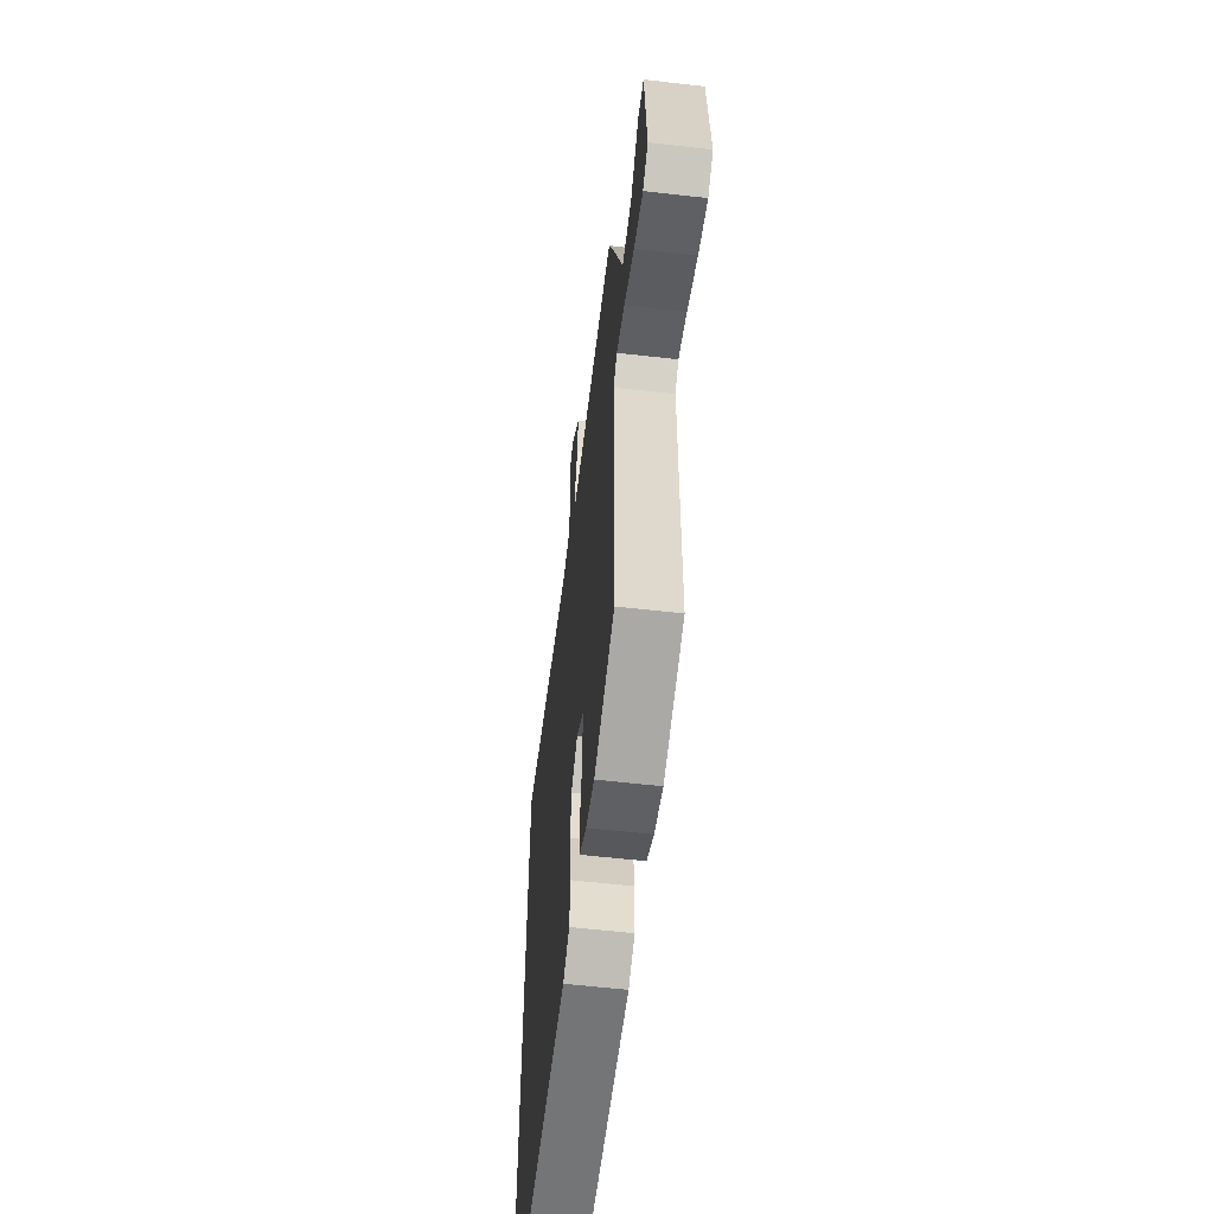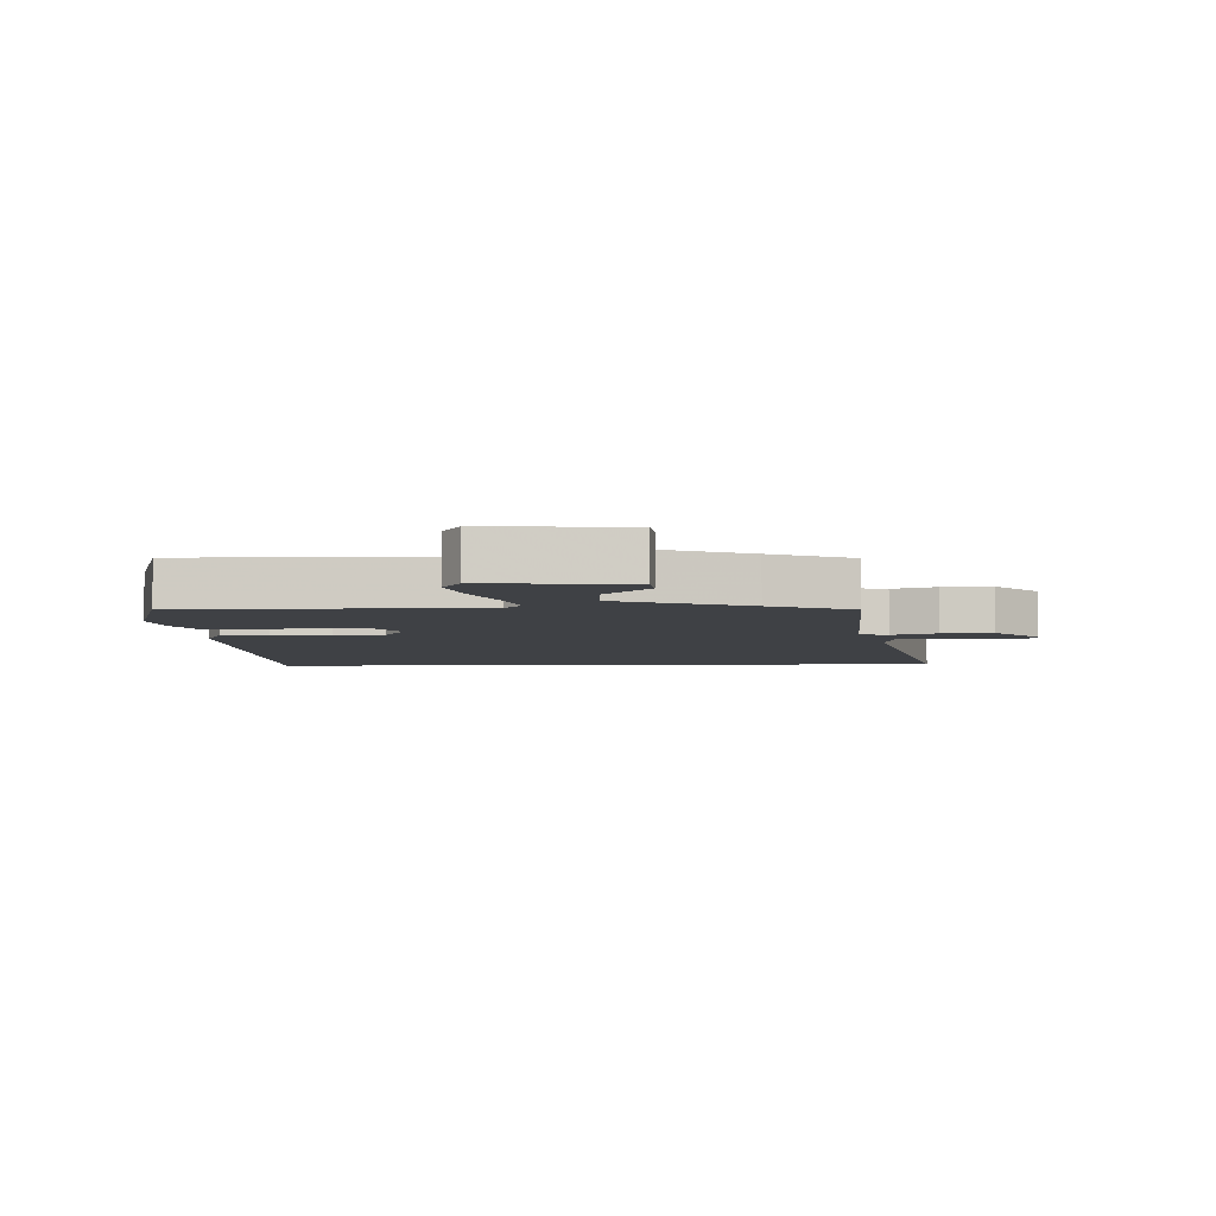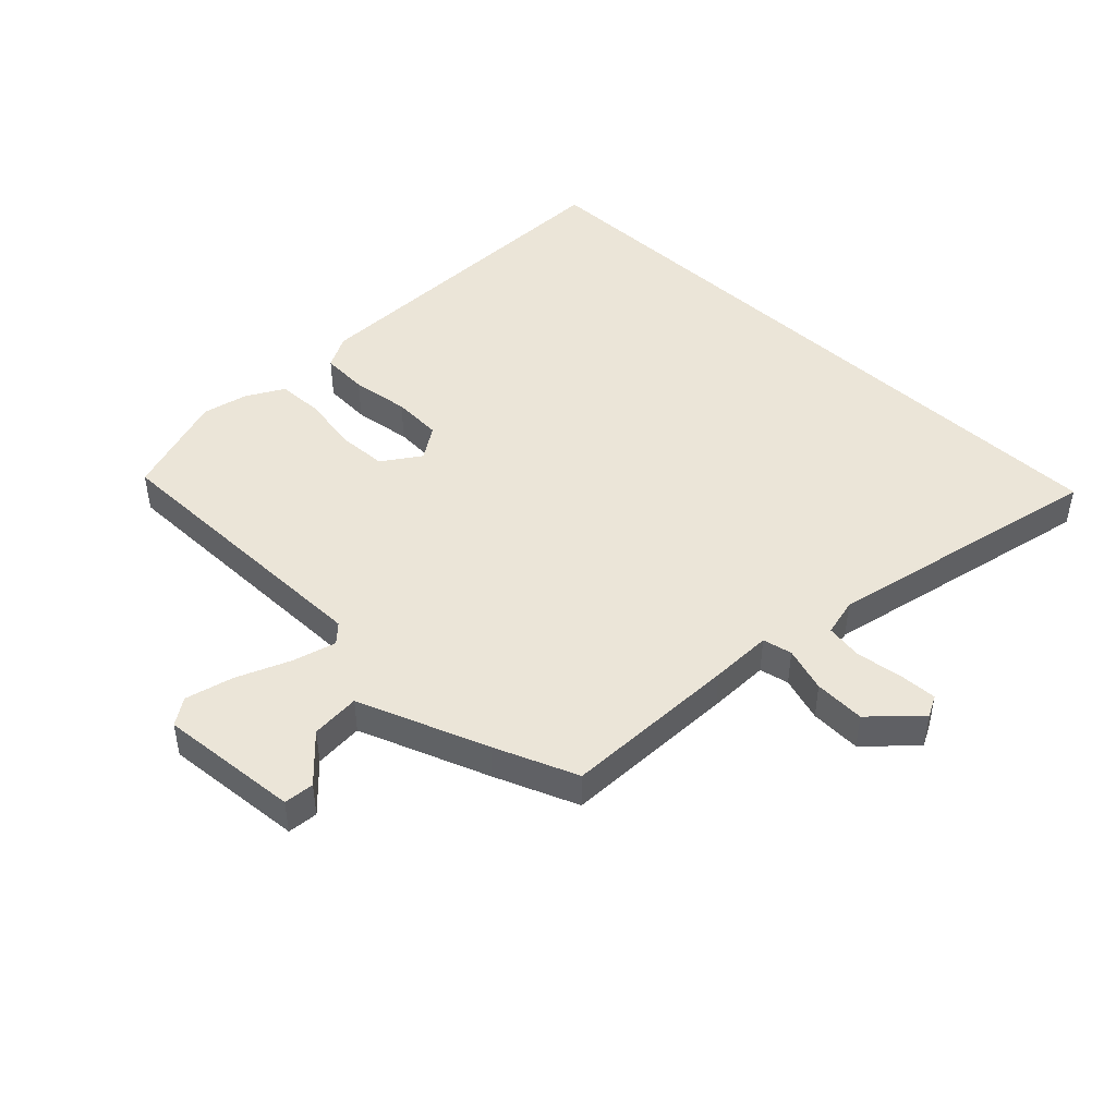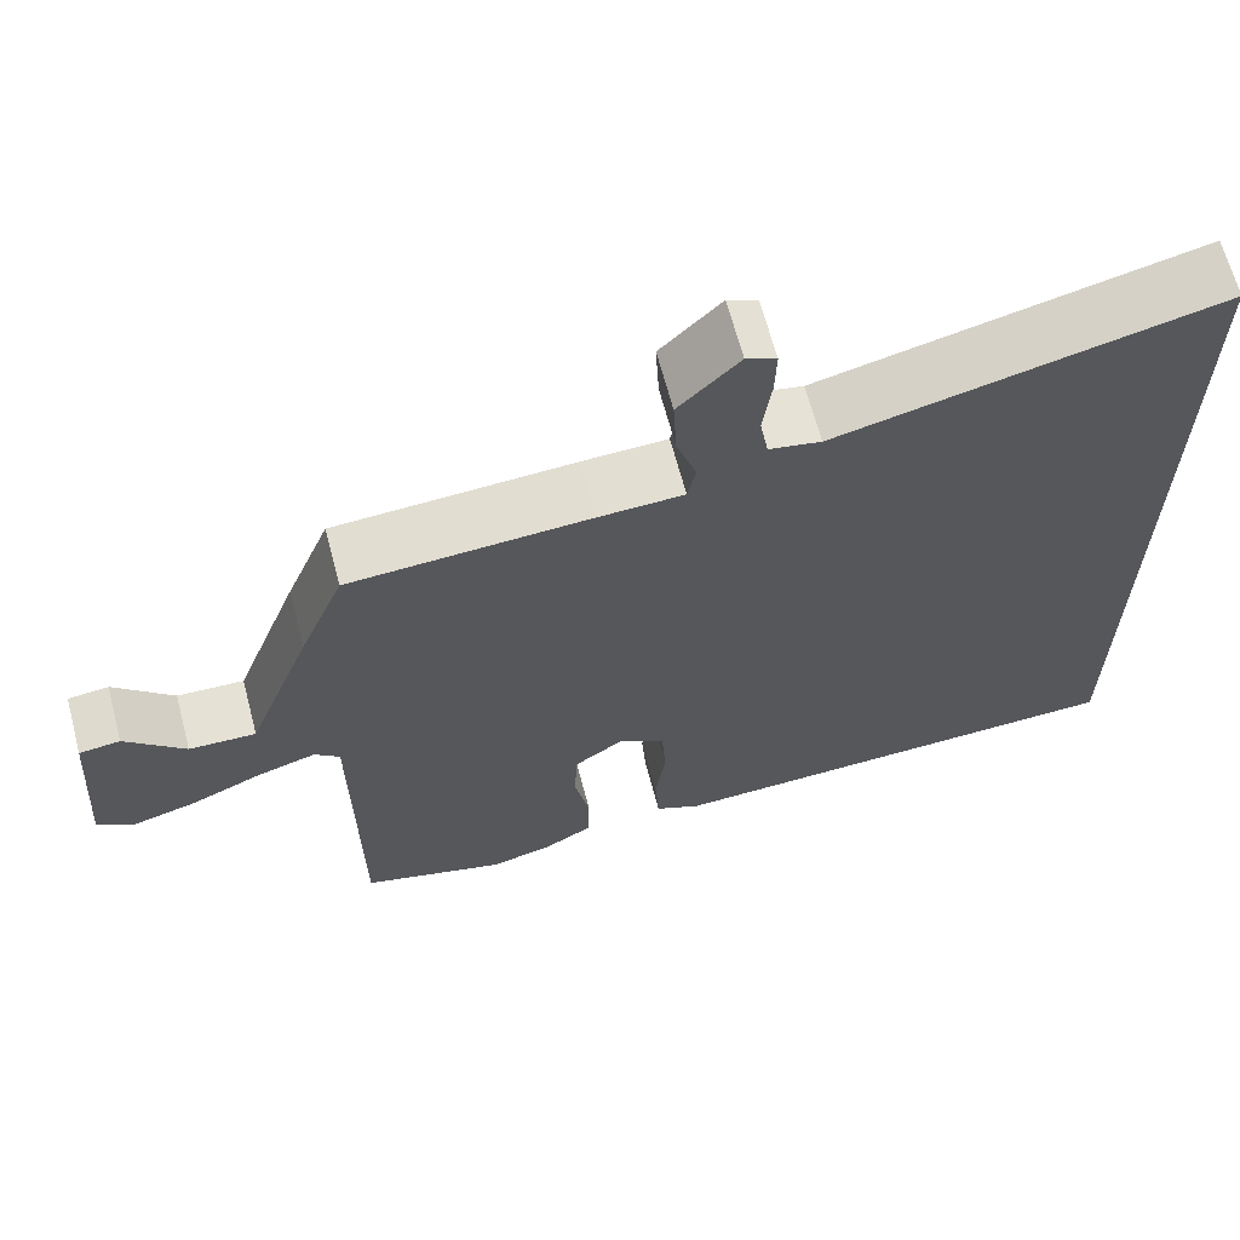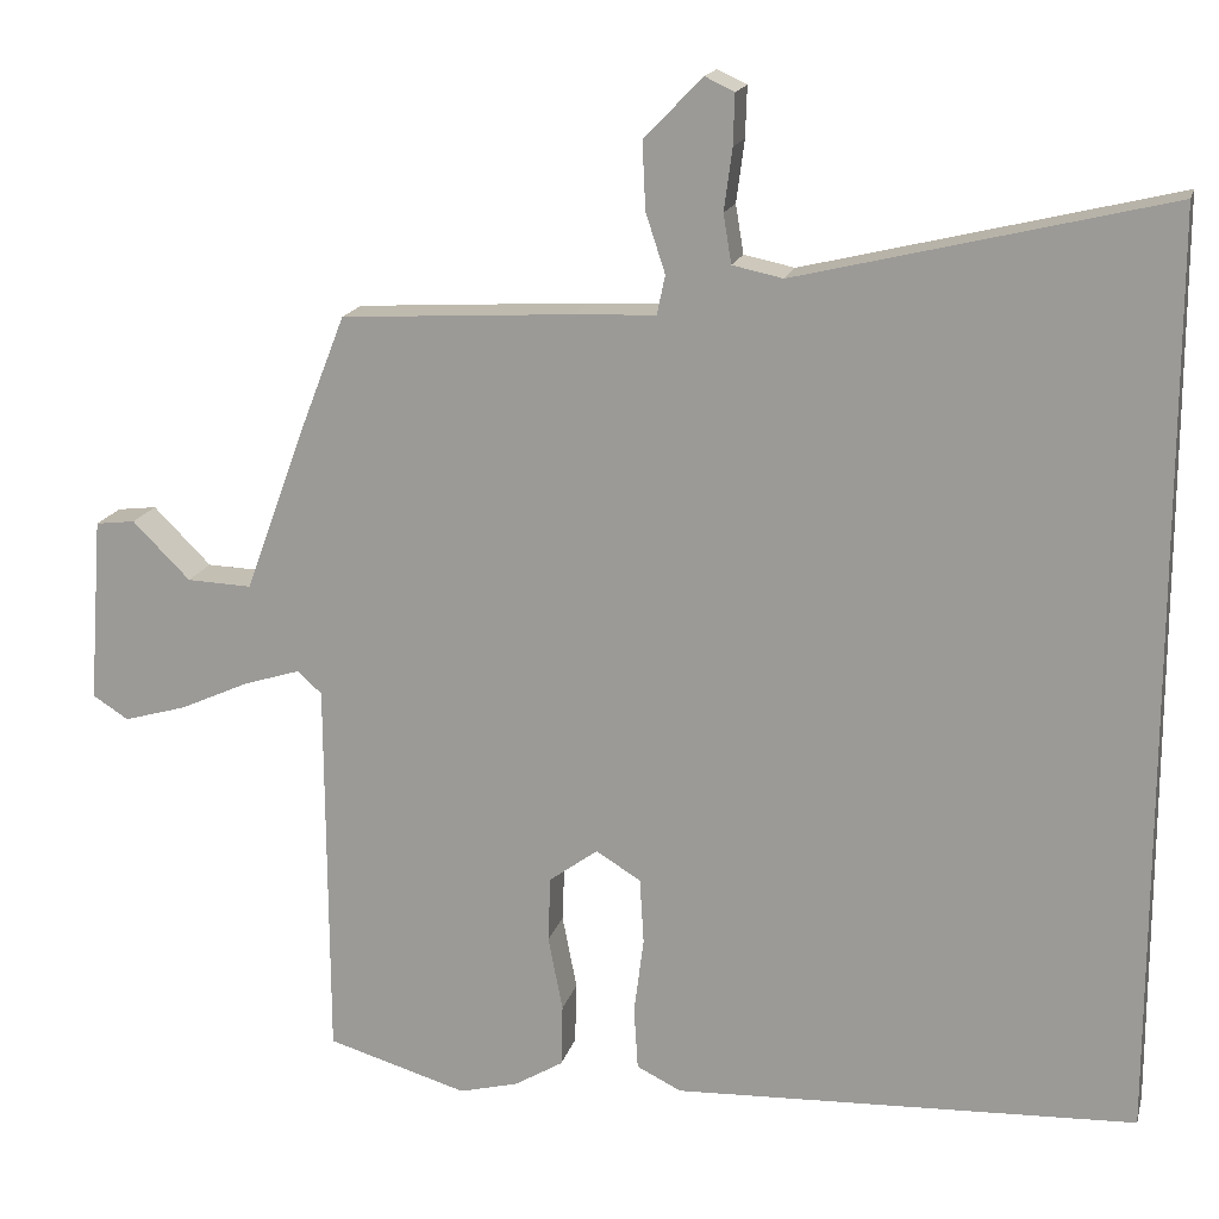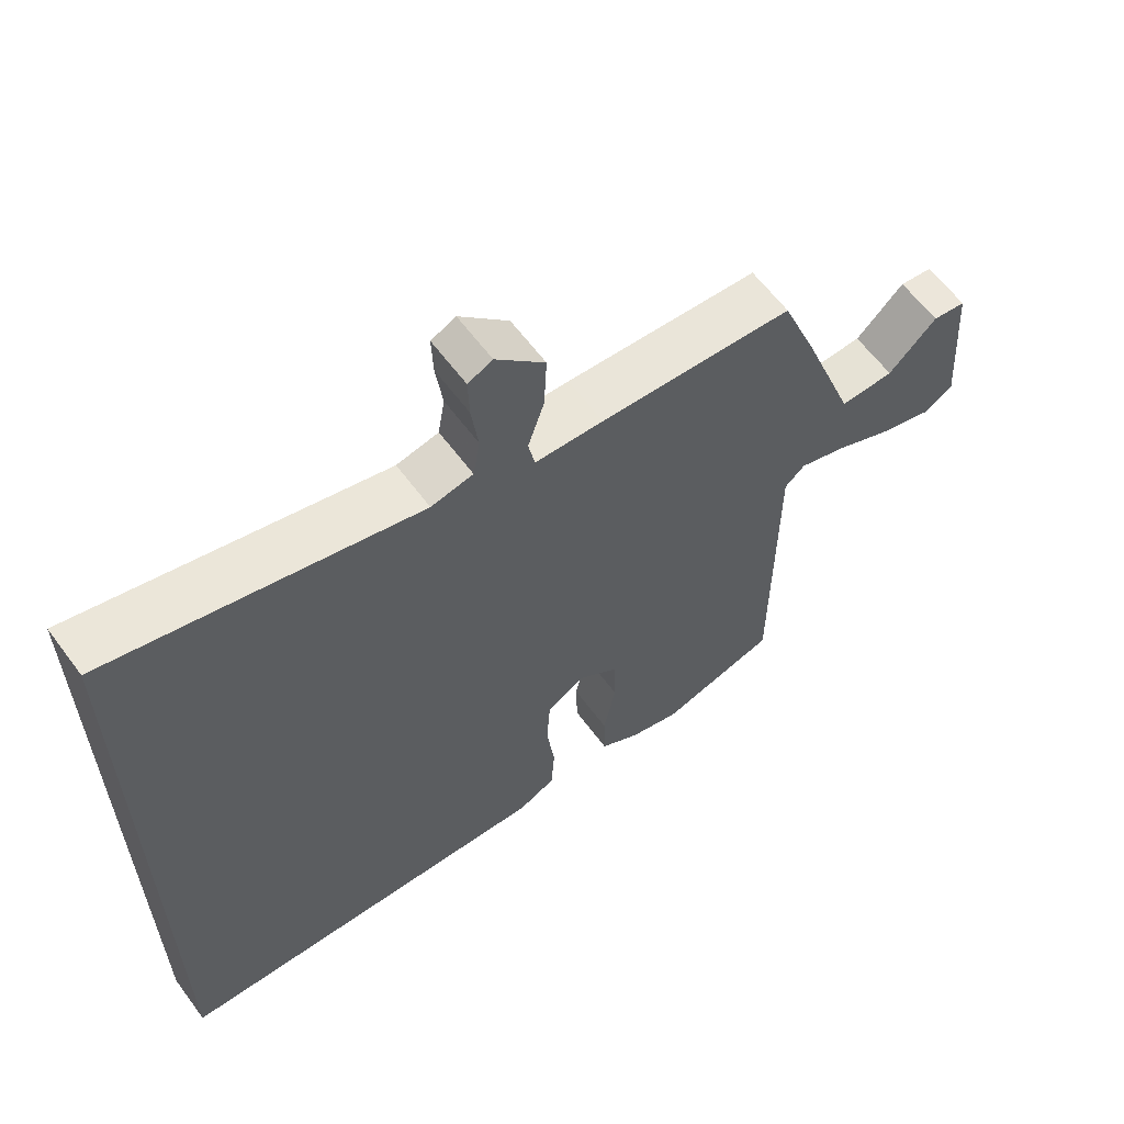
<metadata>
{"format":"obj","ext":"obj","renderer":"f3d","projection":"perspective","resolution":1024,"background":"white","views":[{"elev":-59.0,"azim":-96.7,"up":"+Z"},{"elev":-5.6,"azim":-87.9,"up":"+Y"},{"elev":46.0,"azim":-46.5,"up":"+Y"},{"elev":66.1,"azim":-14.8,"up":"+Z"},{"elev":17.1,"azim":14.0,"up":"+Z"},{"elev":61.7,"azim":143.5,"up":"+Z"}]}
</metadata>
<code>
v -0.491 0.07 0.464
v -0.205 0.07 0.481
v -0.104 0.07 0.485
v -0.094 0.07 0.533
v -0.118 0.07 0.606
v -0.122 0.07 0.689
v -0.05 0.07 0.763
v -0.014 0.07 0.746
v -0.016 0.07 0.684
v -0.026 0.07 0.608
v -0.016 0.07 0.548
v 0.046 0.07 0.535
v 0.5 0.07 0.645
v 0.5 0.07 -0.482
v -0.069 0.07 -0.507
v -0.124 0.07 -0.48
v -0.129 0.07 -0.403
v -0.117 0.07 -0.308
v -0.122 0.07 -0.227
v -0.177 0.07 -0.193
v -0.237 0.07 -0.237
v -0.24 0.07 -0.318
v -0.222 0.07 -0.41
v -0.224 0.07 -0.487
v -0.284 0.07 -0.523
v -0.357 0.07 -0.542
v -0.53 0.07 -0.491
v -0.532 0.07 -0.016
v -0.562 0.07 0.011
v -0.632 0.07 -0.011
v -0.718 0.07 -0.05
v -0.795 0.07 -0.072
v -0.839 0.07 -0.044
v -0.822 0.07 0.185
v -0.773 0.07 0.191
v -0.702 0.07 0.12
v -0.622 0.07 0.117
v -0.544 0.07 0.329
v -0.491 0 0.464
v -0.205 0 0.481
v -0.104 0 0.485
v -0.094 0 0.533
v -0.118 0 0.606
v -0.122 0 0.689
v -0.05 0 0.763
v -0.014 0 0.746
v -0.016 0 0.684
v -0.026 0 0.608
v -0.016 0 0.548
v 0.046 0 0.535
v 0.5 0 0.645
v 0.5 0 -0.482
v -0.069 0 -0.507
v -0.124 0 -0.48
v -0.129 0 -0.403
v -0.117 0 -0.308
v -0.122 0 -0.227
v -0.177 0 -0.193
v -0.237 0 -0.237
v -0.24 0 -0.318
v -0.222 0 -0.41
v -0.224 0 -0.487
v -0.284 0 -0.523
v -0.357 0 -0.542
v -0.53 0 -0.491
v -0.532 0 -0.016
v -0.562 0 0.011
v -0.632 0 -0.011
v -0.718 0 -0.05
v -0.795 0 -0.072
v -0.839 0 -0.044
v -0.822 0 0.185
v -0.773 0 0.191
v -0.702 0 0.12
v -0.622 0 0.117
v -0.544 0 0.329
f 1 2 3
f 38 1 3
f 37 38 3
f 34 35 36
f 33 34 36
f 32 33 36
f 31 32 36
f 30 31 36
f 29 30 36 37
f 28 29 37 3
f 26 27 28
f 25 26 28
f 24 25 28
f 23 24 28
f 22 23 28
f 21 22 28
f 20 21 28 3
f 16 17 18
f 15 16 18
f 14 15 18
f 13 14 18
f 12 13 18
f 11 12 18 19
f 20 3 4
f 19 20 4
f 11 19 4
f 10 11 4
f 8 9 10
f 7 8 10
f 6 7 10
f 5 6 10
f 4 5 10
f 41 40 39
f 41 39 76
f 41 76 75
f 74 73 72
f 74 72 71
f 74 71 70
f 74 70 69
f 74 69 68
f 75 74 68 67
f 41 75 67 66
f 66 65 64
f 66 64 63
f 66 63 62
f 66 62 61
f 66 61 60
f 66 60 59
f 41 66 59 58
f 56 55 54
f 56 54 53
f 56 53 52
f 56 52 51
f 56 51 50
f 57 56 50 49
f 42 41 58
f 42 58 57
f 42 57 49
f 42 49 48
f 48 47 46
f 48 46 45
f 48 45 44
f 48 44 43
f 48 43 42
f 1 39 40 2
f 2 40 41 3
f 3 41 42 4
f 4 42 43 5
f 5 43 44 6
f 6 44 45 7
f 7 45 46 8
f 8 46 47 9
f 9 47 48 10
f 10 48 49 11
f 11 49 50 12
f 12 50 51 13
f 13 51 52 14
f 14 52 53 15
f 15 53 54 16
f 16 54 55 17
f 17 55 56 18
f 18 56 57 19
f 19 57 58 20
f 20 58 59 21
f 21 59 60 22
f 22 60 61 23
f 23 61 62 24
f 24 62 63 25
f 25 63 64 26
f 26 64 65 27
f 27 65 66 28
f 28 66 67 29
f 29 67 68 30
f 30 68 69 31
f 31 69 70 32
f 32 70 71 33
f 33 71 72 34
f 34 72 73 35
f 35 73 74 36
f 36 74 75 37
f 37 75 76 38
f 38 76 39 1

</code>
